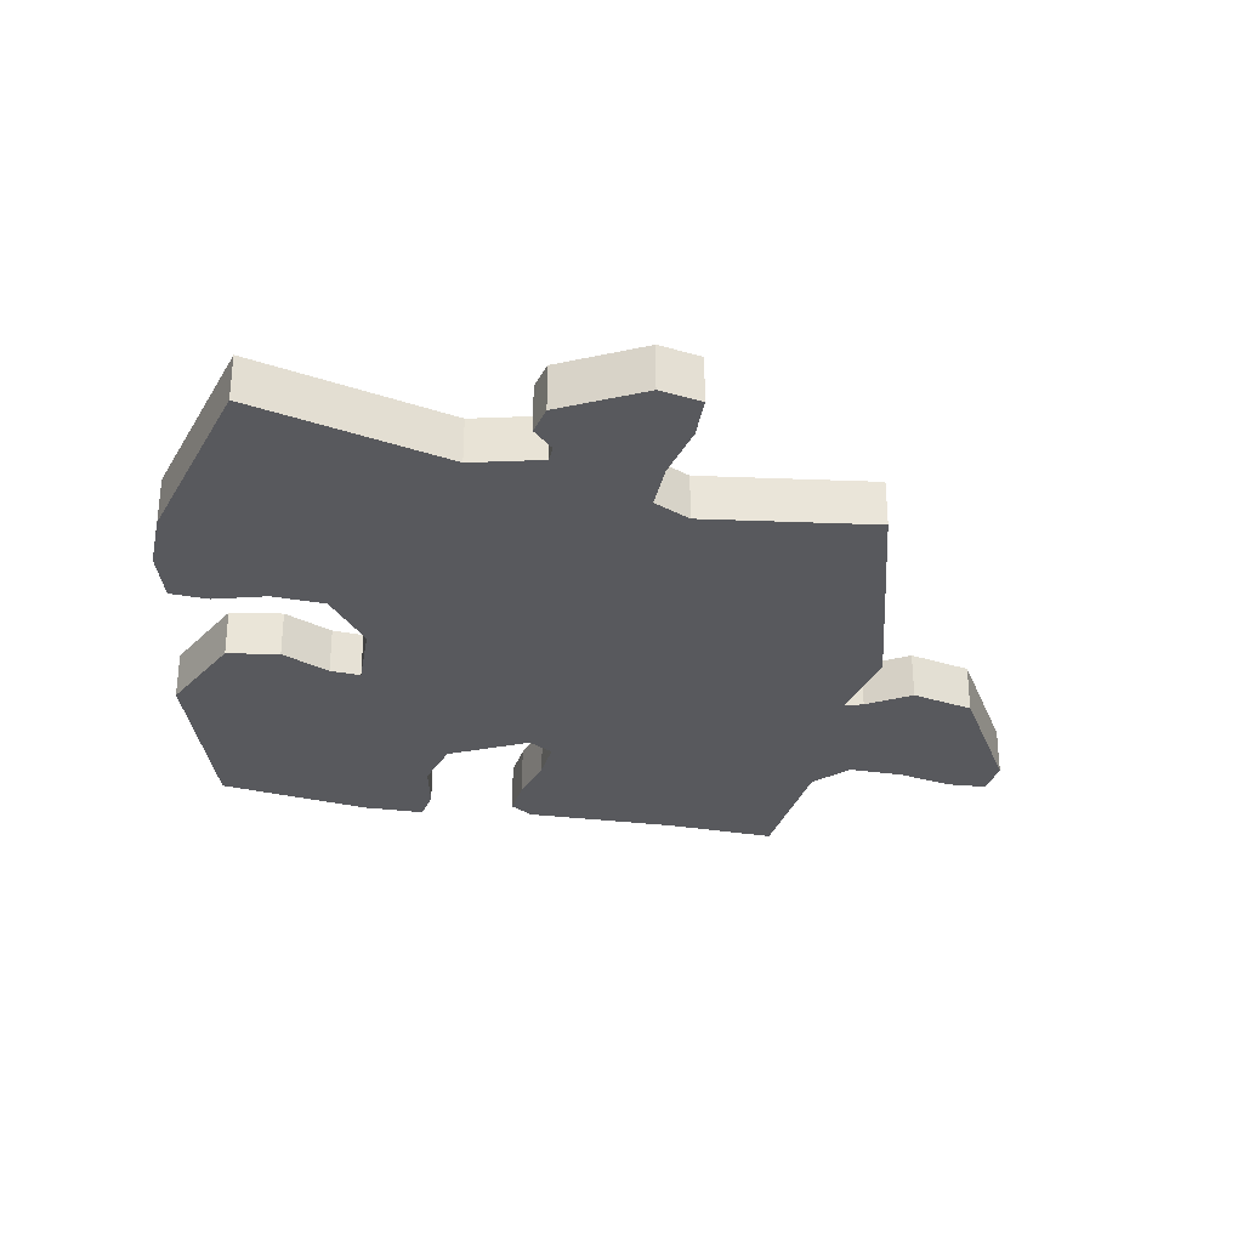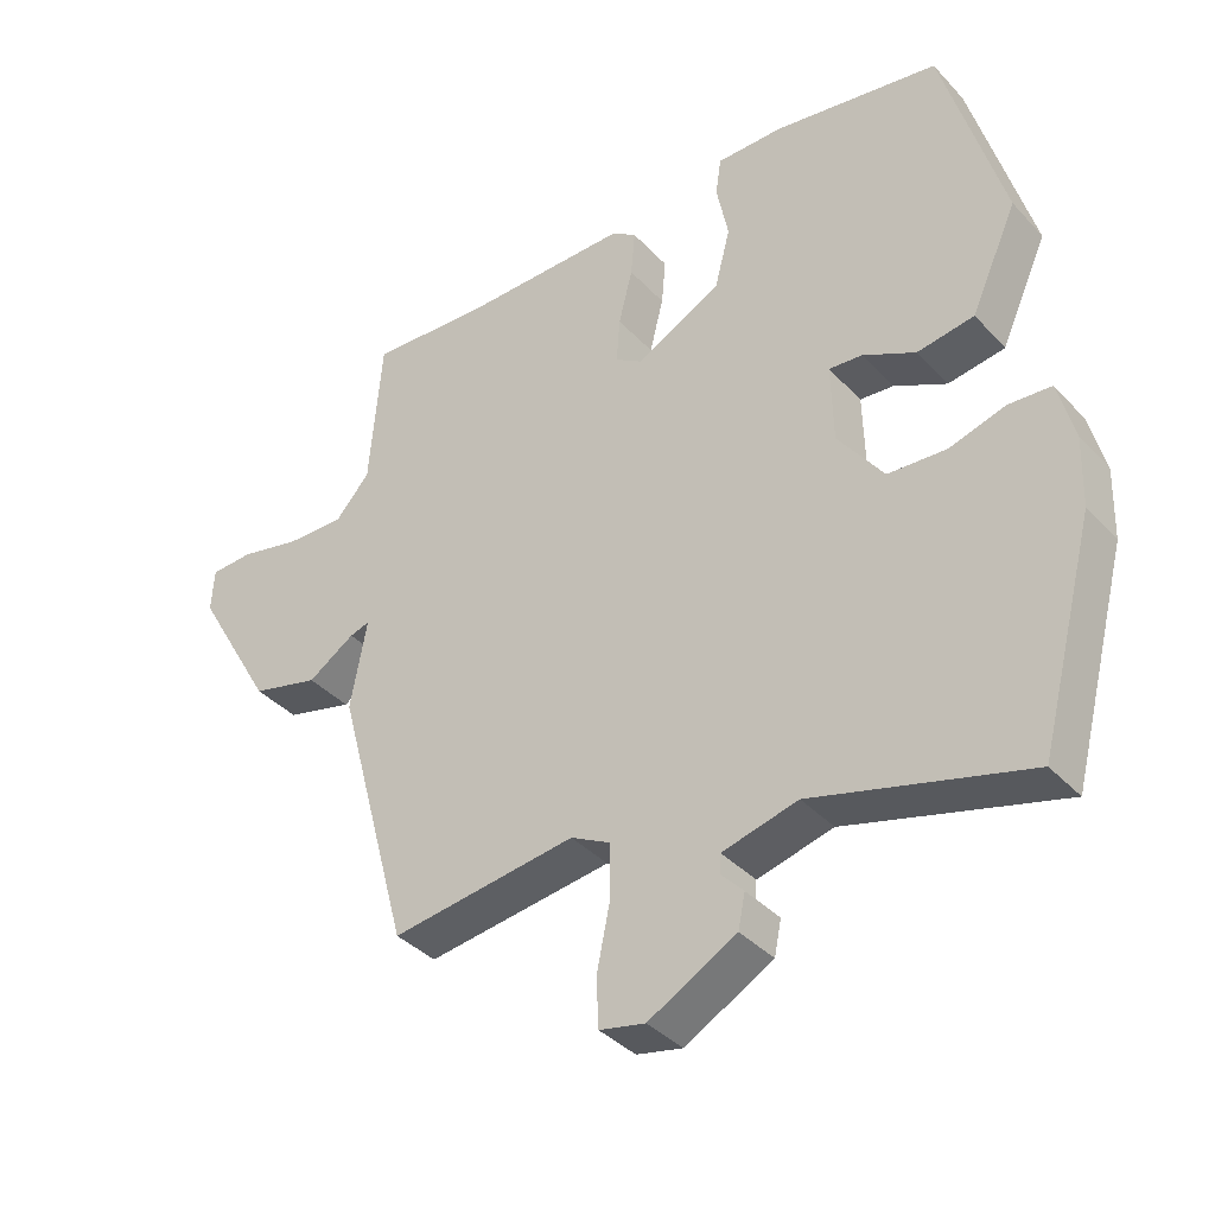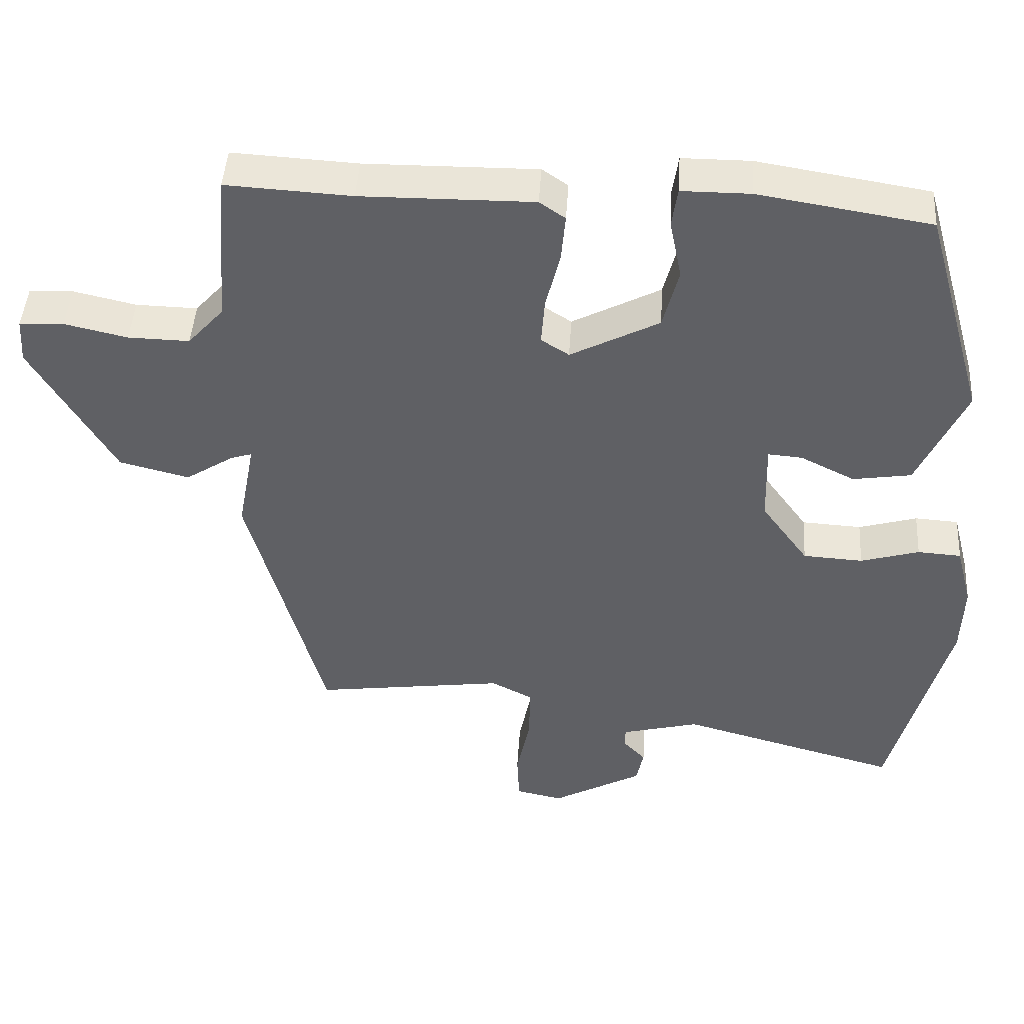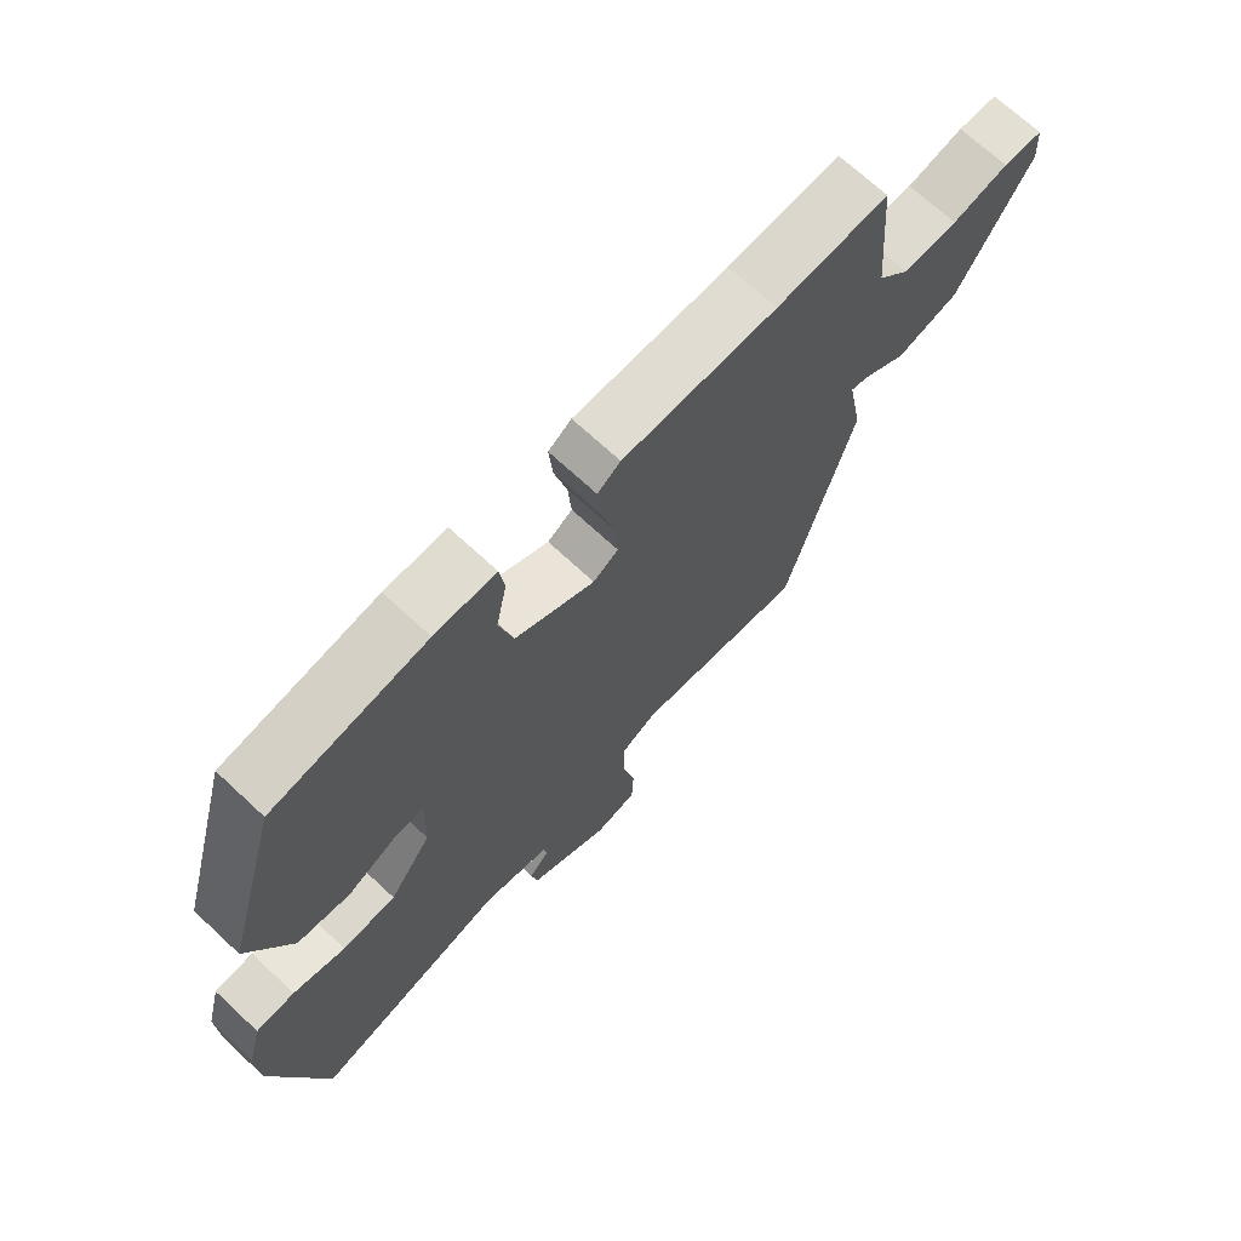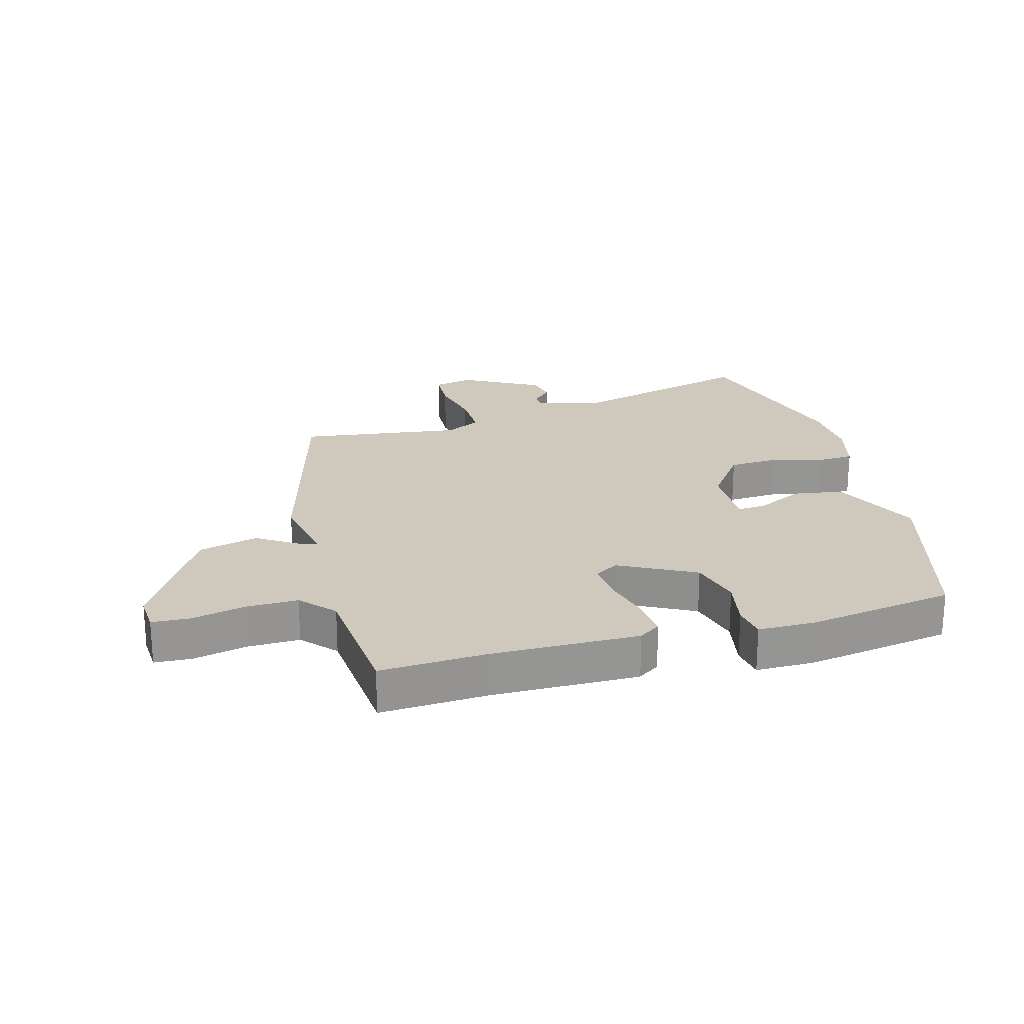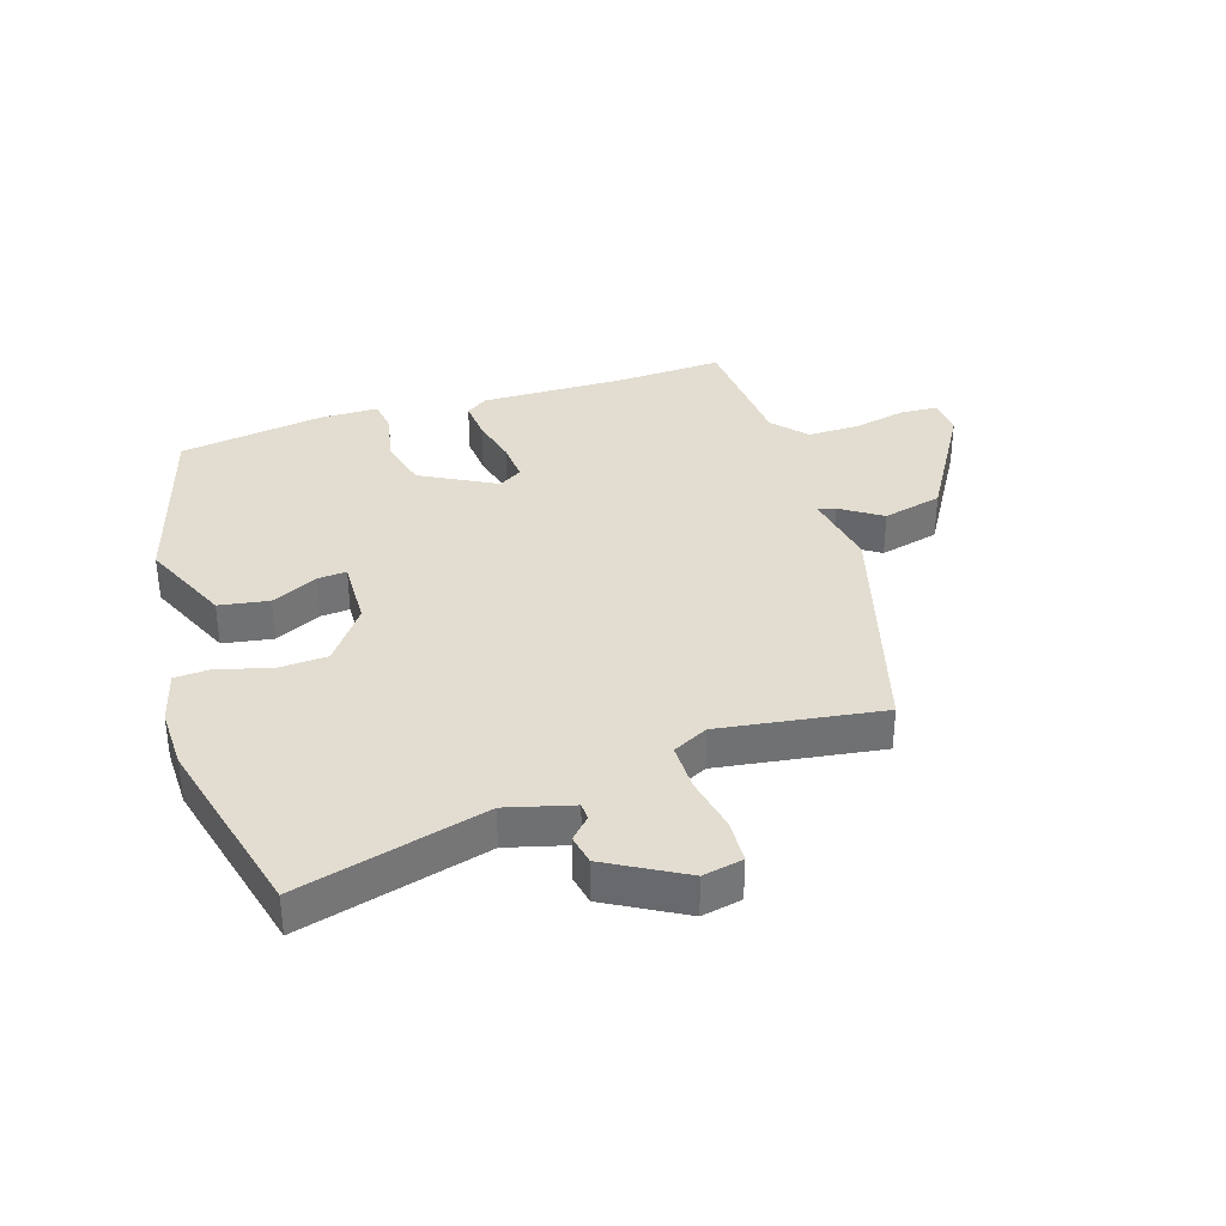
<metadata>
{"format":"obj","ext":"obj","renderer":"f3d","projection":"perspective","resolution":1024,"background":"white","views":[{"elev":-29.9,"azim":169.0,"up":"+Y"},{"elev":-37.8,"azim":37.3,"up":"+Z"},{"elev":45.3,"azim":3.6,"up":"+Z"},{"elev":69.7,"azim":133.0,"up":"+Z"},{"elev":22.5,"azim":-15.4,"up":"+Y"},{"elev":35.3,"azim":162.8,"up":"+Y"}]}
</metadata>
<code>
v 0.416 0.07 0.481
v 0.503 0.07 0.176
v 0.436 0.07 0.028
v 0.354 0.07 0.015
v 0.278 0.07 0.053
v 0.23 0.07 0.057
v 0.233 0.07 -0.057
v 0.299 0.07 -0.148
v 0.383 0.07 -0.153
v 0.465 0.07 -0.129
v 0.526 0.07 -0.133
v 0.549 0.07 -0.221
v 0.546 0.07 -0.323
v 0.465 0.07 -0.633
v 0.157 0.07 -0.548
v 0.048 0.07 -0.576
v 0.047 0.07 -0.604
v 0.079 0.07 -0.638
v 0.069 0.07 -0.687
v -0.058 0.07 -0.757
v -0.124 0.07 -0.743
v -0.127 0.07 -0.672
v -0.108 0.07 -0.58
v -0.107 0.07 -0.501
v -0.165 0.07 -0.471
v -0.433 0.07 -0.507
v -0.539 0.07 -0.117
v -0.515 0.07 0.012
v -0.544 0.07 0.003
v -0.612 0.07 -0.041
v -0.71 0.07 -0.016
v -0.825 0.07 0.182
v -0.821 0.07 0.245
v -0.759 0.07 0.248
v -0.671 0.07 0.228
v -0.585 0.07 0.226
v -0.535 0.07 0.282
v -0.517 0.07 0.501
v -0.342 0.07 0.491
v -0.101 0.07 0.493
v -0.065 0.07 0.468
v -0.071 0.07 0.401
v -0.091 0.07 0.321
v -0.096 0.07 0.255
v -0.057 0.07 0.23
v 0.067 0.07 0.295
v 0.089 0.07 0.381
v 0.072 0.07 0.465
v 0.08 0.07 0.52
v 0.176 0.07 0.52
v 0.416 0 0.481
v 0.503 0 0.176
v 0.436 0 0.028
v 0.354 0 0.015
v 0.278 0 0.053
v 0.23 0 0.057
v 0.233 0 -0.057
v 0.299 0 -0.148
v 0.383 0 -0.153
v 0.465 0 -0.129
v 0.526 0 -0.133
v 0.549 0 -0.221
v 0.546 0 -0.323
v 0.465 0 -0.633
v 0.157 0 -0.548
v 0.048 0 -0.576
v 0.047 0 -0.604
v 0.079 0 -0.638
v 0.069 0 -0.687
v -0.058 0 -0.757
v -0.124 0 -0.743
v -0.127 0 -0.672
v -0.108 0 -0.58
v -0.107 0 -0.501
v -0.165 0 -0.471
v -0.433 0 -0.507
v -0.539 0 -0.117
v -0.515 0 0.012
v -0.544 0 0.003
v -0.612 0 -0.041
v -0.71 0 -0.016
v -0.825 0 0.182
v -0.821 0 0.245
v -0.759 0 0.248
v -0.671 0 0.228
v -0.585 0 0.226
v -0.535 0 0.282
v -0.517 0 0.501
v -0.342 0 0.491
v -0.101 0 0.493
v -0.065 0 0.468
v -0.071 0 0.401
v -0.091 0 0.321
v -0.096 0 0.255
v -0.057 0 0.23
v 0.067 0 0.295
v 0.089 0 0.381
v 0.072 0 0.465
v 0.08 0 0.52
v 0.176 0 0.52
f 3 4 5
f 2 3 5
f 1 2 5
f 50 1 5
f 49 50 5
f 48 49 5
f 47 48 5
f 46 47 5 6
f 45 46 6 7
f 44 45 7 8
f 41 42 43
f 40 41 43
f 39 40 43
f 39 43 44
f 38 39 44
f 37 38 44
f 36 37 44 8
f 33 34 35
f 32 33 35
f 31 32 35
f 30 31 35
f 29 30 35
f 28 29 35 36
f 25 26 27 28
f 28 36 8
f 25 28 8
f 24 25 8
f 21 22 23
f 20 21 23
f 19 20 23
f 18 19 23
f 17 18 23
f 16 17 23 24
f 24 8 9
f 16 24 9
f 15 16 9
f 13 14 15
f 12 13 15
f 11 12 15
f 10 11 15
f 9 10 15
f 55 54 53
f 55 53 52
f 55 52 51
f 55 51 100
f 55 100 99
f 55 99 98
f 55 98 97
f 56 55 97 96
f 57 56 96 95
f 58 57 95 94
f 93 92 91
f 93 91 90
f 93 90 89
f 94 93 89
f 94 89 88
f 94 88 87
f 58 94 87 86
f 85 84 83
f 85 83 82
f 85 82 81
f 85 81 80
f 85 80 79
f 86 85 79 78
f 78 77 76 75
f 58 86 78
f 58 78 75
f 58 75 74
f 73 72 71
f 73 71 70
f 73 70 69
f 73 69 68
f 73 68 67
f 74 73 67 66
f 59 58 74
f 59 74 66
f 59 66 65
f 65 64 63
f 65 63 62
f 65 62 61
f 65 61 60
f 65 60 59
f 1 51 52 2
f 2 52 53 3
f 3 53 54 4
f 4 54 55 5
f 5 55 56 6
f 6 56 57 7
f 7 57 58 8
f 8 58 59 9
f 9 59 60 10
f 10 60 61 11
f 11 61 62 12
f 12 62 63 13
f 13 63 64 14
f 14 64 65 15
f 15 65 66 16
f 16 66 67 17
f 17 67 68 18
f 18 68 69 19
f 19 69 70 20
f 20 70 71 21
f 21 71 72 22
f 22 72 73 23
f 23 73 74 24
f 24 74 75 25
f 25 75 76 26
f 26 76 77 27
f 27 77 78 28
f 28 78 79 29
f 29 79 80 30
f 30 80 81 31
f 31 81 82 32
f 32 82 83 33
f 33 83 84 34
f 34 84 85 35
f 35 85 86 36
f 36 86 87 37
f 37 87 88 38
f 38 88 89 39
f 39 89 90 40
f 40 90 91 41
f 41 91 92 42
f 42 92 93 43
f 43 93 94 44
f 44 94 95 45
f 45 95 96 46
f 46 96 97 47
f 47 97 98 48
f 48 98 99 49
f 49 99 100 50
f 50 100 51 1

</code>
